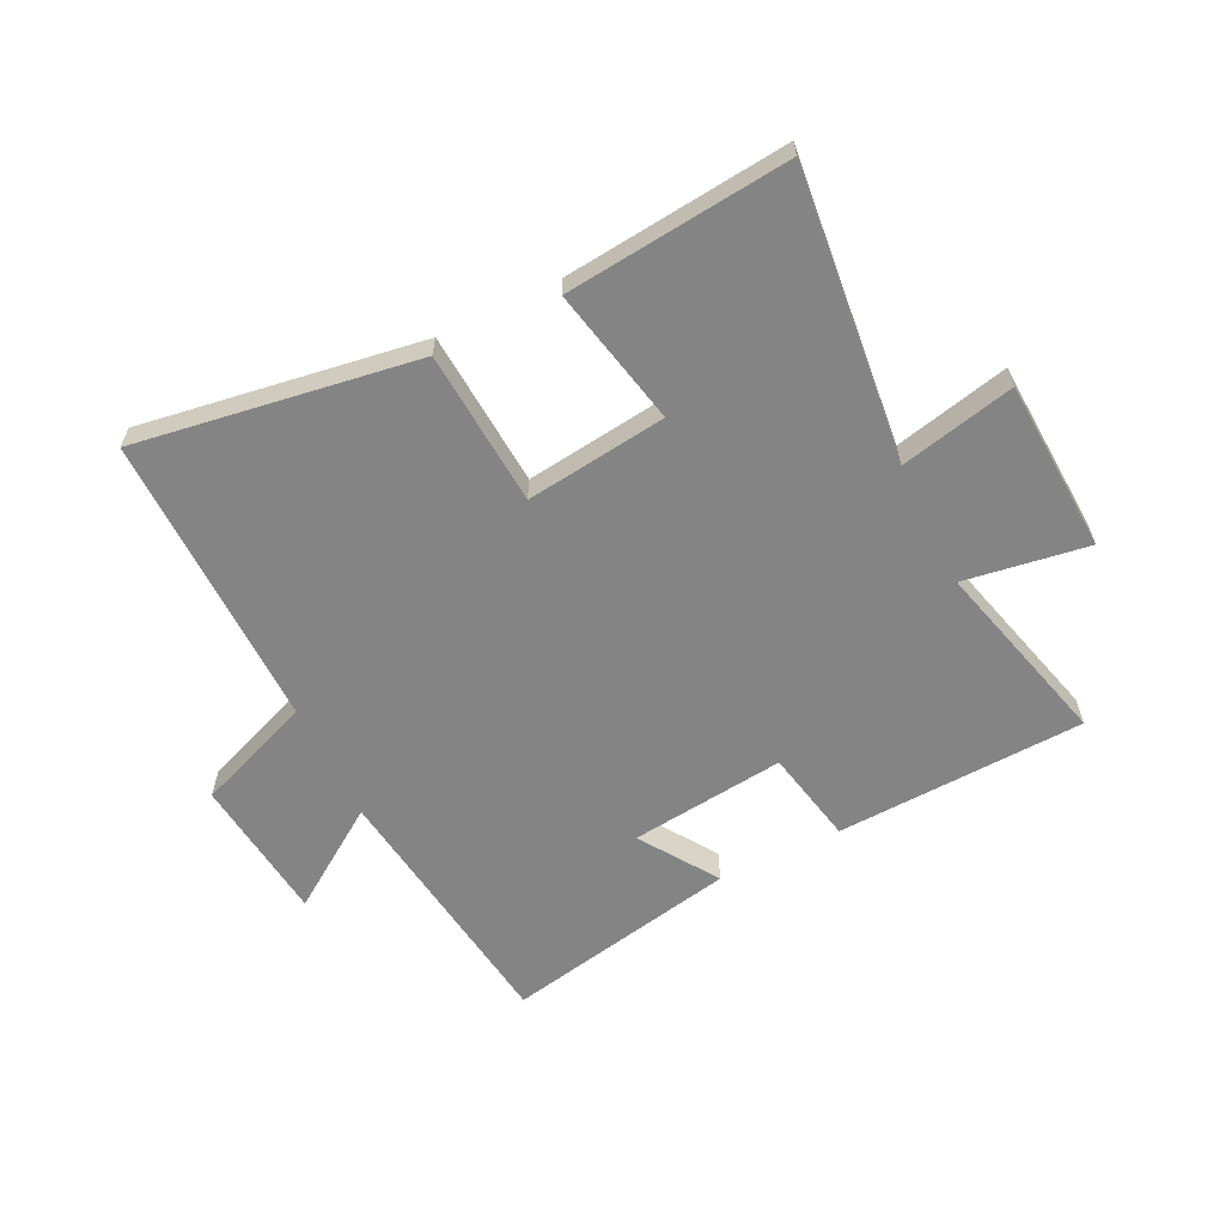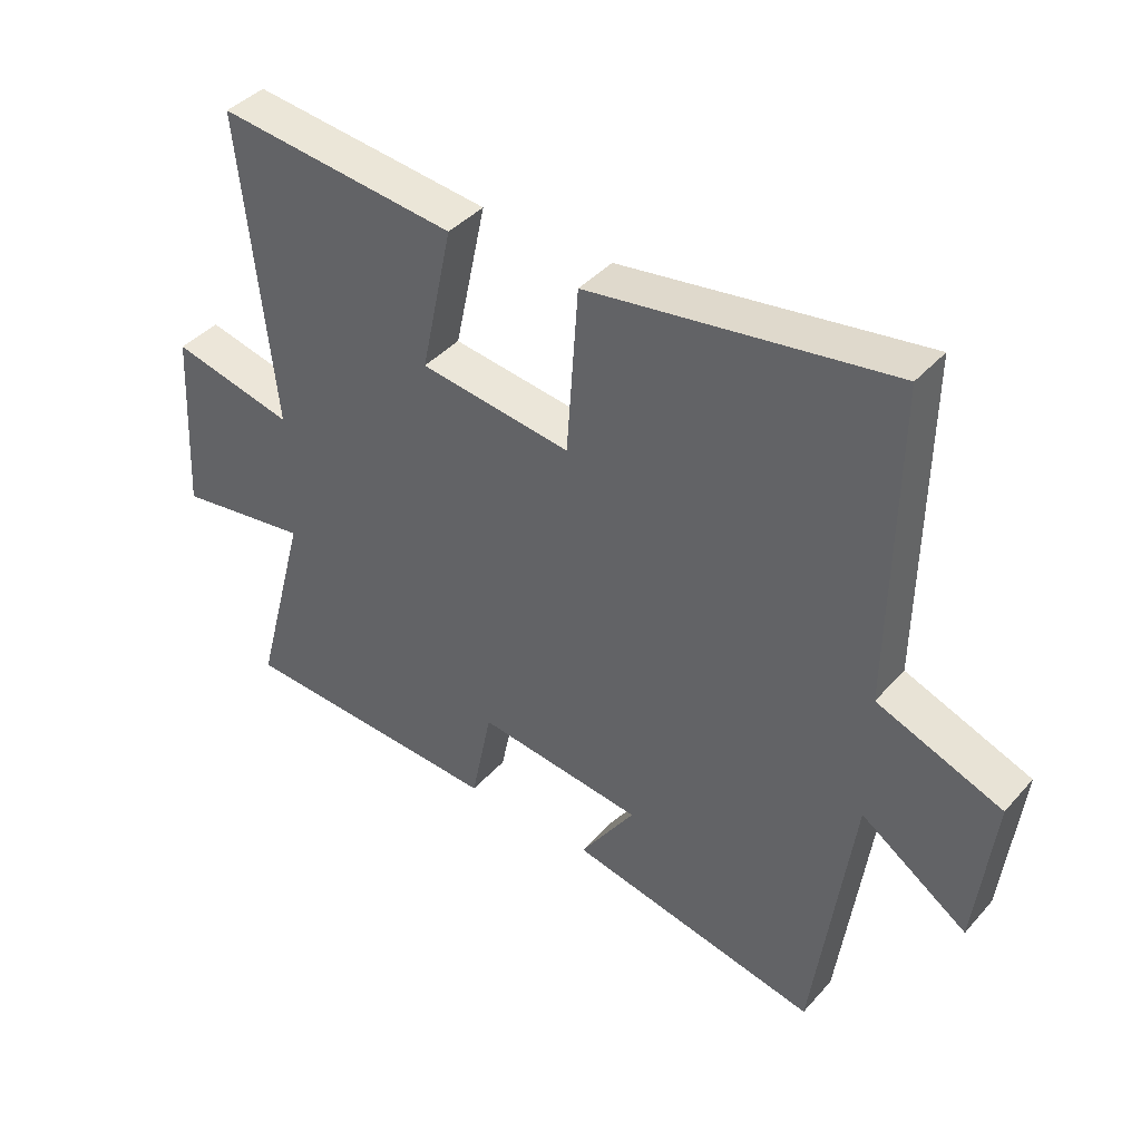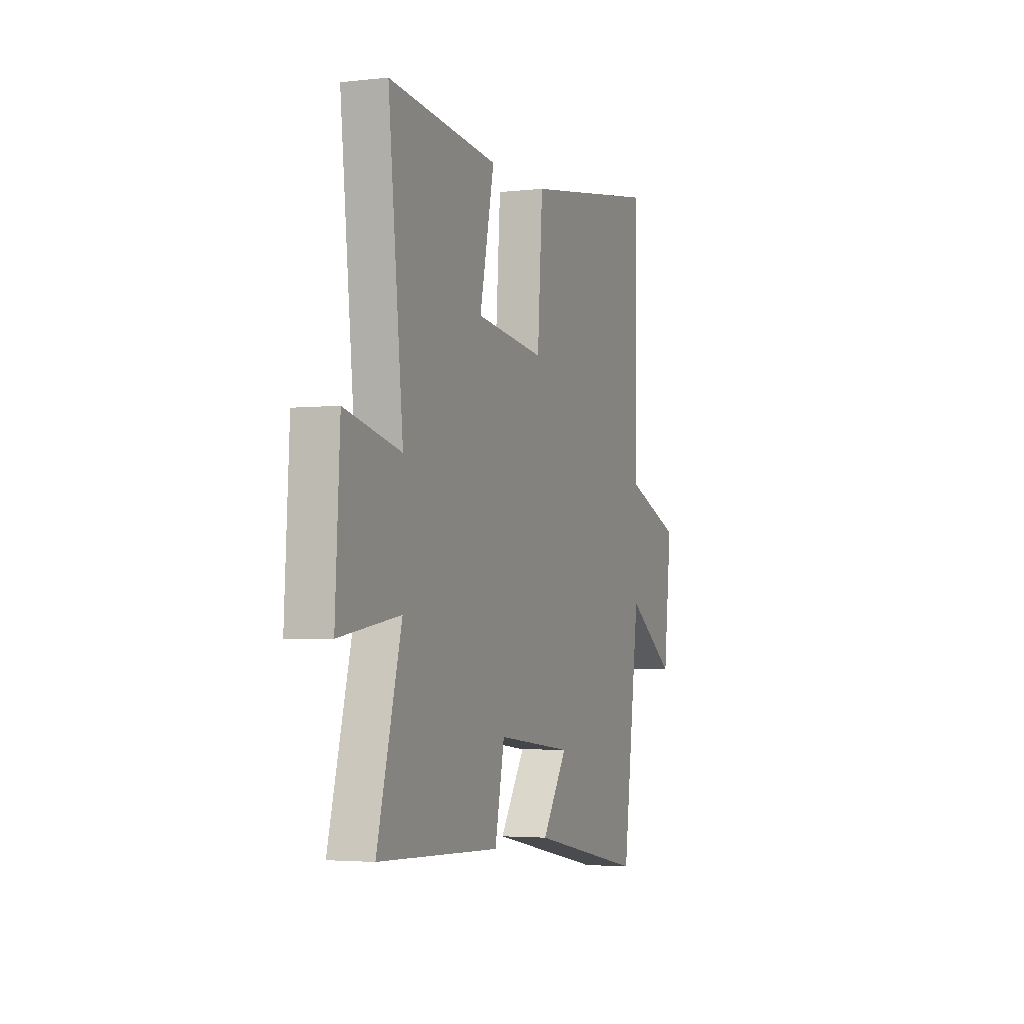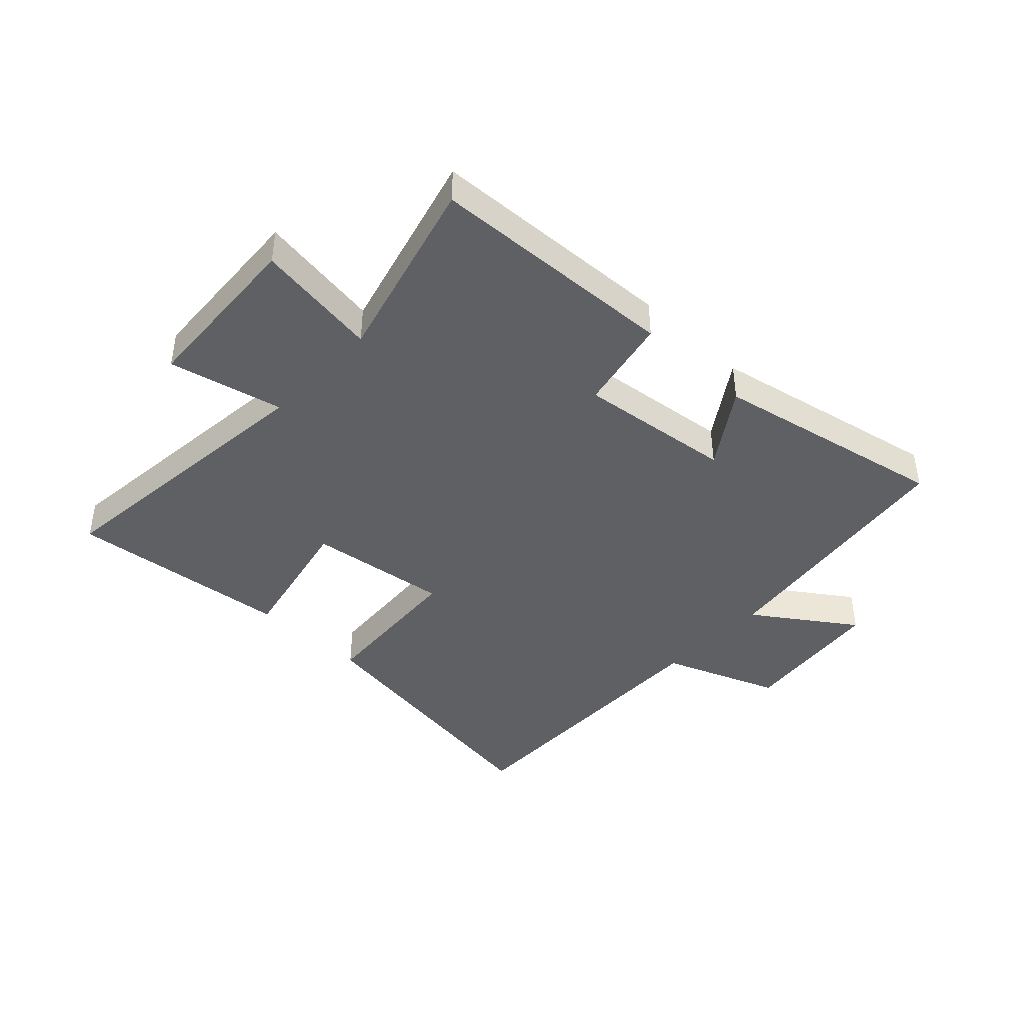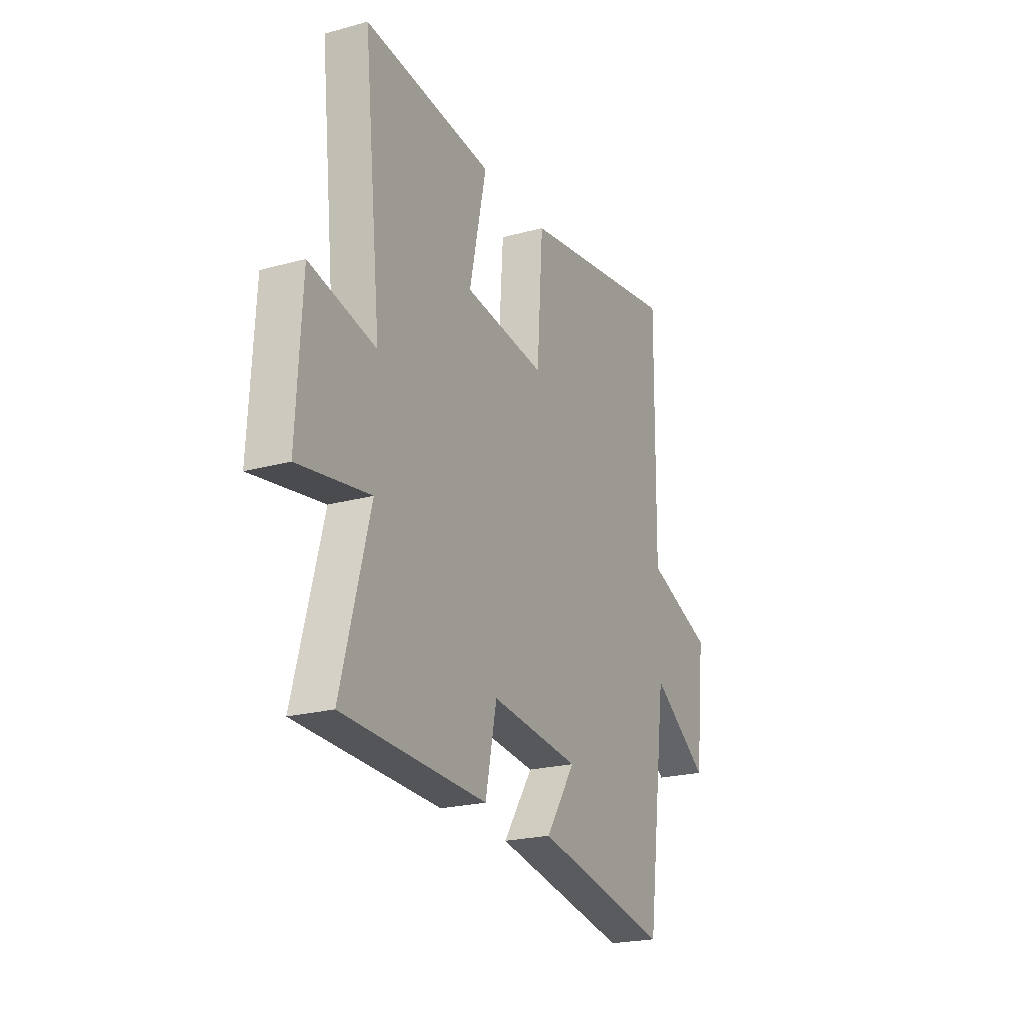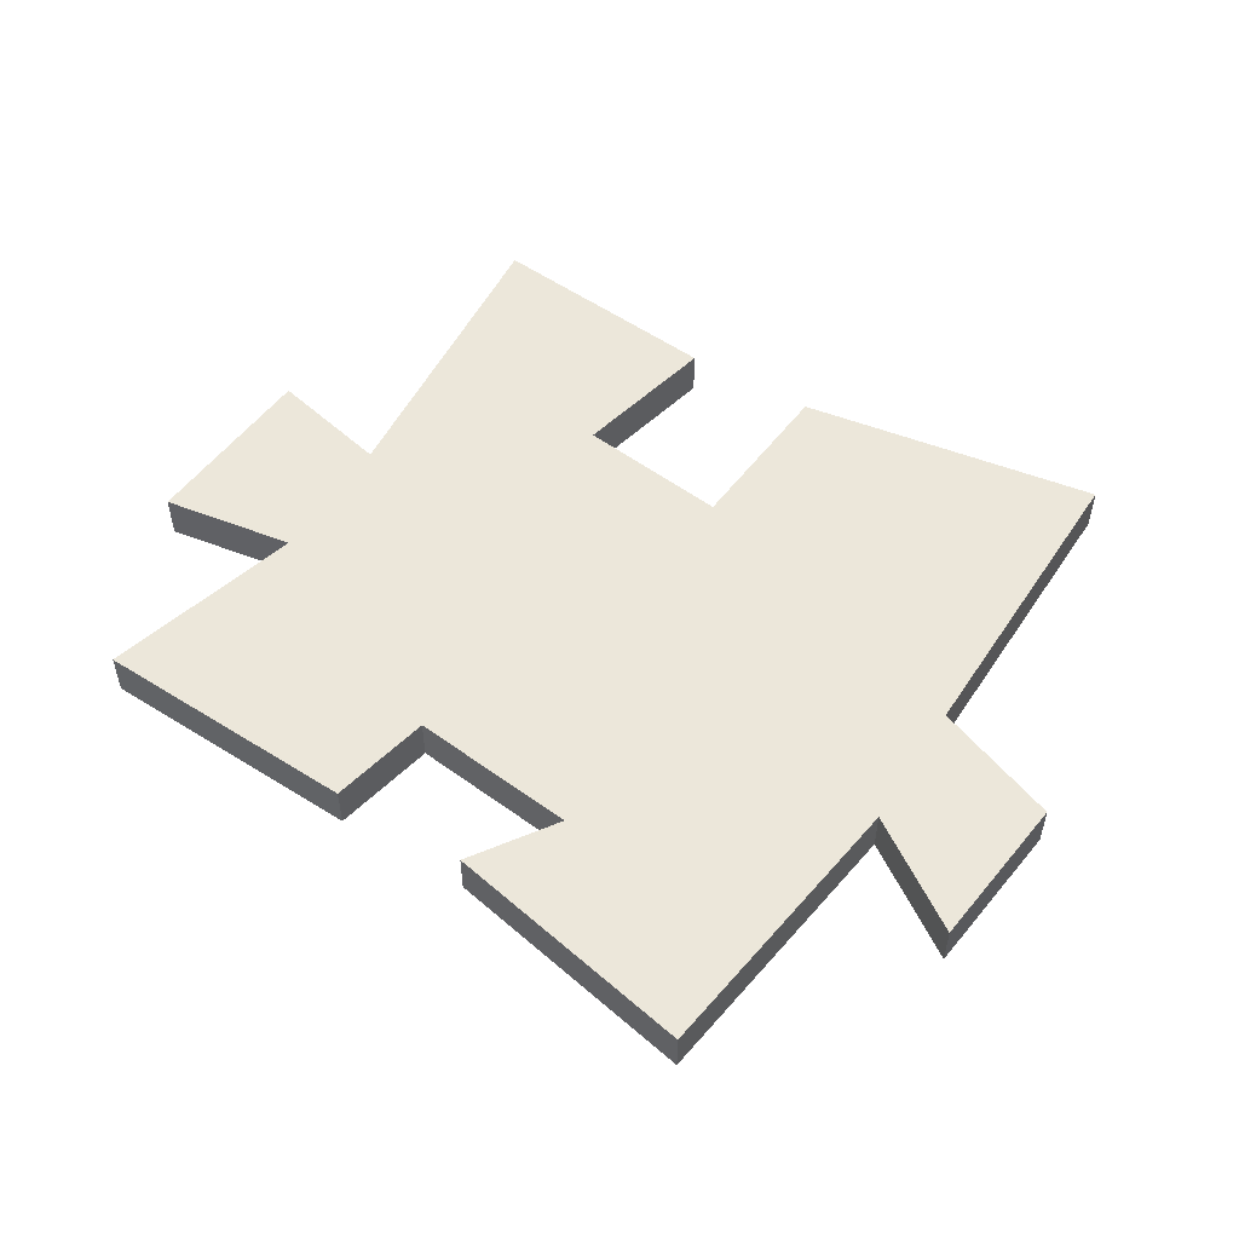
<metadata>
{"format":"obj","ext":"obj","renderer":"f3d","projection":"perspective","resolution":1024,"background":"white","views":[{"elev":-61.3,"azim":26.1,"up":"+Y"},{"elev":41.0,"azim":-142.6,"up":"+Z"},{"elev":-3.3,"azim":111.0,"up":"+Z"},{"elev":-42.4,"azim":136.7,"up":"+Y"},{"elev":-22.0,"azim":115.6,"up":"+Z"},{"elev":51.7,"azim":-148.2,"up":"+Y"}]}
</metadata>
<code>
v 0.584 0.07 -0.482
v 0.164 0.07 -0.5
v 0.131 0.07 -0.34
v -0.131 0.07 -0.37
v -0.044 0.07 -0.5
v -0.44 0.07 -0.579
v -0.5 0.07 -0.134
v -0.668 0.07 -0.249
v -0.696 0.07 -0.003
v -0.5 0.07 0.072
v -0.506 0.07 0.573
v -0.032 0.07 0.5
v -0.014 0.07 0.238
v 0.224 0.07 0.268
v 0.174 0.07 0.5
v 0.551 0.07 0.539
v 0.5 0.07 0.048
v 0.693 0.07 0.092
v 0.709 0.07 -0.198
v 0.5 0.07 -0.166
v 0.584 0 -0.482
v 0.164 0 -0.5
v 0.131 0 -0.34
v -0.131 0 -0.37
v -0.044 0 -0.5
v -0.44 0 -0.579
v -0.5 0 -0.134
v -0.668 0 -0.249
v -0.696 0 -0.003
v -0.5 0 0.072
v -0.506 0 0.573
v -0.032 0 0.5
v -0.014 0 0.238
v 0.224 0 0.268
v 0.174 0 0.5
v 0.551 0 0.539
v 0.5 0 0.048
v 0.693 0 0.092
v 0.709 0 -0.198
v 0.5 0 -0.166
f 17 18 19 20
f 14 15 16 17
f 13 14 17 20
f 10 11 12 13
f 7 8 9 10
f 4 5 6 7
f 3 4 7 10
f 20 1 2 3
f 3 10 13 20
f 40 39 38 37
f 37 36 35 34
f 40 37 34 33
f 33 32 31 30
f 30 29 28 27
f 27 26 25 24
f 30 27 24 23
f 23 22 21 40
f 40 33 30 23
f 1 21 22 2
f 2 22 23 3
f 3 23 24 4
f 4 24 25 5
f 5 25 26 6
f 6 26 27 7
f 7 27 28 8
f 8 28 29 9
f 9 29 30 10
f 10 30 31 11
f 11 31 32 12
f 12 32 33 13
f 13 33 34 14
f 14 34 35 15
f 15 35 36 16
f 16 36 37 17
f 17 37 38 18
f 18 38 39 19
f 19 39 40 20
f 20 40 21 1

</code>
